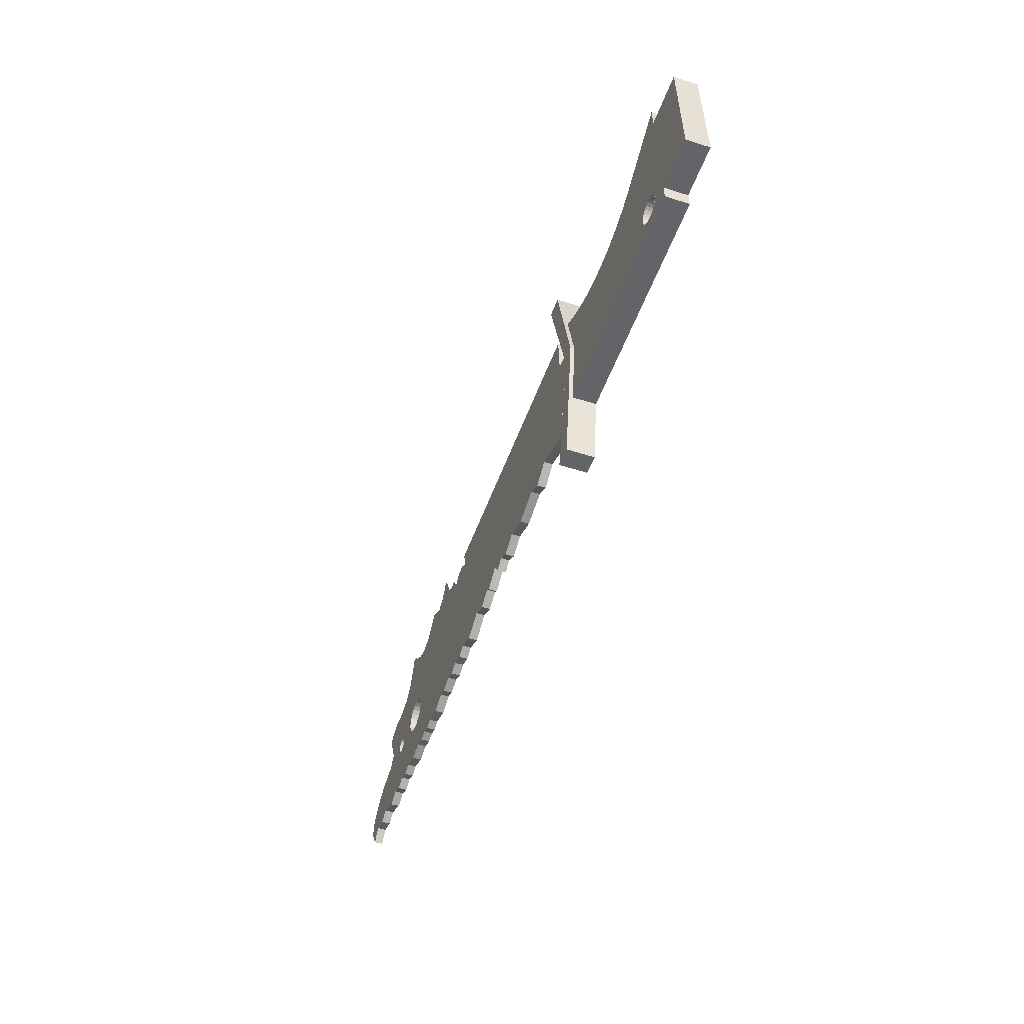
<metadata>
{"format":"obj","ext":"obj","renderer":"f3d","projection":"perspective","resolution":1024,"background":"white","views":[{"elev":-51.0,"azim":70.4,"up":"+Y"}]}
</metadata>
<code>
v 0.2091 0.1453 0.01517
v 0.2202 0.01149 0.01358
v 0.1888 0.1451 0.01515
v 0.2224 0.08042 0.0144
v 0.2357 0.01557 0.01364
v 0.2103 -0.05394 0.01279
v 0.2235 -0.05385 0.0128
v 0.1906 -0.1259 0.01192
v 0.2108 -0.1258 0.01194
v 0.2235 -0.0535 -0.01649
v 0.2108 -0.1254 -0.01735
v 0.2235 -0.0538 0.008448
v 0.1906 -0.1256 -0.01737
v 0.2104 -0.05359 -0.0165
v 0.2202 0.01184 -0.01571
v 0.2091 0.1456 -0.01412
v 0.1889 0.1455 -0.01413
v 0.2224 0.08047 0.01005
v 0.2224 0.08077 -0.01488
v 0.2362 0.07223 0.009961
v 0.2362 0.07253 -0.01497
v 0.2508 0.0654 0.009889
v 0.2508 0.06569 -0.01505
v 0.2659 0.06003 0.009835
v 0.2659 0.06033 -0.0151
v 0.2815 0.0562 0.0098
v 0.2816 0.05649 -0.01513
v 0.2975 0.05422 -0.01515
v 0.2975 0.05392 0.009783
v 0.3135 0.05352 -0.01515
v 0.3135 0.05322 0.009785
v 0.3296 0.05442 -0.01513
v 0.3296 0.05412 0.009807
v 0.3455 0.0569 -0.01509
v 0.3455 0.0566 0.009847
v 0.3611 0.06093 -0.01503
v 0.3611 0.06064 0.009905
v 0.3762 0.06649 -0.01495
v 0.3761 0.06619 0.009982
v 0.3906 0.07351 -0.01486
v 0.3906 0.07321 0.01008
v 0.4043 0.08192 -0.01475
v 0.4043 0.08162 0.01018
v 0.2357 0.01562 0.009285
v 0.2362 0.0726 -0.01497
v 0.2508 0.06582 -0.01504
v 0.266 0.0605 -0.0151
v 0.2816 0.0567 -0.01513
v 0.2975 0.05444 -0.01515
v 0.3135 0.05376 -0.01515
v 0.3296 0.05464 -0.01513
v 0.3455 0.0571 -0.01509
v 0.361 0.0611 -0.01503
v 0.3761 0.06661 -0.01495
v 0.3906 0.07357 -0.01486
v 0.2228 0.01197 -0.01571
v 0.4624 0.1176 -0.01429
v 0.4624 0.1173 0.01065
v 0.4635 -0.05229 0.008626
v 0.4634 -0.03558 -0.01611
v 0.4635 -0.05199 -0.01631
v 0.4626 0.09384 -0.01457
v 0.4634 -0.03587 0.008822
v 0.4626 0.09354 0.01037
v 0.5149 0.09387 0.0104
v 0.5157 -0.03524 -0.01607
v 0.5149 0.09417 -0.01453
v 0.5157 -0.03554 0.008861
v 0.4223 -0.008641 -0.01582
v 0.4258 -0.007161 -0.0158
v 0.4296 -0.00664 -0.01579
v 0.4334 -0.007111 -0.01579
v 0.4369 -0.00855 -0.01581
v 0.44 -0.01085 -0.01583
v 0.4423 -0.01386 -0.01587
v 0.4438 -0.01737 -0.01591
v 0.4443 -0.02115 -0.01595
v 0.4438 -0.02492 -0.016
v 0.4424 -0.02846 -0.01604
v 0.4401 -0.03149 -0.01608
v 0.4371 -0.03383 -0.01611
v 0.417 -0.01402 -0.01589
v 0.4156 -0.01755 -0.01593
v 0.4151 -0.02133 -0.01597
v 0.4156 -0.0251 -0.01602
v 0.4171 -0.02861 -0.01606
v 0.4195 -0.03163 -0.01609
v 0.4225 -0.03393 -0.01612
v 0.4193 -0.01098 -0.01585
v 0.426 -0.03536 -0.01613
v 0.4298 -0.03583 -0.01614
v 0.4336 -0.03531 -0.01613
v 0.2504 -0.02991 0.008751
v 0.261 -0.02622 0.008802
v 0.2717 -0.02318 0.008846
v 0.2827 -0.02078 0.008882
v 0.2937 -0.01904 0.00891
v 0.3049 -0.01796 0.00893
v 0.4296 -0.006792 0.009146
v 0.4334 -0.007271 0.009143
v 0.437 -0.008722 0.009128
v 0.4401 -0.01105 0.009103
v 0.3161 -0.01756 0.008942
v 0.3273 -0.01782 0.008947
v 0.3385 -0.01876 0.008943
v 0.4258 -0.00732 0.009138
v 0.3496 -0.02035 0.008931
v 0.3605 -0.02261 0.008912
v 0.3714 -0.02552 0.008884
v 0.4222 -0.008812 0.009117
v 0.382 -0.02908 0.008849
v 0.4424 -0.01408 0.009068
v 0.4439 -0.01763 0.009027
v 0.4444 -0.02144 0.008981
v 0.444 -0.02526 0.008936
v 0.4425 -0.02883 0.008892
v 0.4402 -0.03189 0.008854
v 0.4371 -0.03425 0.008824
v 0.2604 -0.03569 0.008689
v 0.271 -0.04048 0.008639
v 0.282 -0.04423 0.008601
v 0.2932 -0.04692 0.008577
v 0.3047 -0.04851 0.008565
v 0.3163 -0.049 0.008567
v 0.3279 -0.04837 0.008583
v 0.3393 -0.04663 0.008611
v 0.3506 -0.0438 0.008652
v 0.3615 -0.03991 0.008706
v 0.372 -0.03498 0.008772
v 0.4224 -0.03435 0.008813
v 0.4193 -0.03202 0.008838
v 0.417 -0.02899 0.008873
v 0.4155 -0.02544 0.008914
v 0.415 -0.02163 0.00896
v 0.4154 -0.01781 0.009006
v 0.4169 -0.01424 0.009049
v 0.4192 -0.01118 0.009087
v 0.426 -0.0358 0.008798
v 0.4298 -0.03628 0.008795
v 0.4336 -0.03575 0.008803
v 0.426 -0.03566 0.008799
v 0.4298 -0.03613 0.008796
v 0.4336 -0.03561 0.008805
v 0.4371 -0.03413 0.008825
v 0.4401 -0.03179 0.008855
v 0.4424 -0.02875 0.008893
v 0.4438 -0.02522 0.008936
v 0.4443 -0.02144 0.008981
v 0.4438 -0.01767 0.009026
v 0.4423 -0.01415 0.009067
v 0.44 -0.01115 0.009101
v 0.4369 -0.008847 0.009127
v 0.4334 -0.007408 0.009142
v 0.4296 -0.006938 0.009145
v 0.4258 -0.007459 0.009136
v 0.4223 -0.008939 0.009116
v 0.4193 -0.01128 0.009086
v 0.417 -0.01432 0.009048
v 0.4156 -0.01784 0.009005
v 0.4151 -0.02163 0.00896
v 0.4156 -0.0254 0.008915
v 0.4171 -0.02891 0.008874
v 0.4194 -0.03192 0.00884
v 0.4225 -0.03422 0.008814
v 0.2194 0.05809 0.004492
v 0.22 -0.02409 -0.005777
v 0.2195 0.05821 -0.004795
v 0.22 -0.0242 0.00351
v 0.4538 -0.03593 0.008815
v 0.4538 -0.03564 -0.01612
v 0.453 0.09378 -0.01458
v 0.453 0.09348 0.01036
v -0.3019 0.02234 0.003718
v -0.3062 0.02569 -0.005533
v -0.3019 0.02246 -0.005569
v -0.3062 0.02558 0.003754
v -0.3112 0.02772 -0.005512
v -0.3112 0.02761 0.003775
v -0.3165 0.02828 0.00378
v -0.3165 0.02839 -0.005508
v -0.3219 0.02755 0.003767
v -0.3219 0.02766 -0.00552
v -0.3268 0.02546 0.003739
v -0.3268 0.02557 -0.005548
v -0.3311 0.02216 0.003697
v -0.3311 0.02227 -0.00559
v -0.3343 0.01787 0.003644
v -0.3343 0.01798 -0.005644
v -0.3363 0.01289 0.003583
v -0.3363 0.013 -0.005705
v -0.337 0.007671 -0.005769
v -0.337 0.00756 0.003519
v -0.3266 -0.01021 0.003314
v -0.3216 -0.01212 -0.005995
v -0.3266 -0.0101 -0.005974
v -0.3216 -0.01223 0.003293
v -0.3363 0.002349 -0.005832
v -0.3363 0.002238 0.003456
v -0.3342 -0.002605 -0.005889
v -0.3342 -0.002715 0.003398
v -0.3309 -0.00685 -0.005938
v -0.3309 -0.006961 0.003349
v -0.3163 -0.0129 0.003288
v -0.3163 -0.01279 -0.005999
v -0.311 -0.01216 0.003301
v -0.311 -0.01205 -0.005987
v -0.306 -0.01008 0.003329
v -0.306 -0.009965 -0.005958
v -0.3018 -0.006775 0.003371
v -0.3018 -0.006664 -0.005916
v -0.2985 -0.002491 0.003424
v -0.2985 -0.002381 -0.005863
v -0.2965 0.00249 0.003485
v -0.2965 0.0026 -0.005802
v -0.2958 0.007934 -0.005738
v -0.2958 0.007823 0.003549
v -0.2966 0.01326 -0.005675
v -0.2966 0.01315 0.003612
v -0.2986 0.01821 -0.005617
v -0.2986 0.0181 0.00367
v 0.1826 -0.02443 0.003483
v 0.1829 -0.05952 -0.006225
v 0.1826 -0.02432 -0.005805
v 0.1828 -0.05963 0.003063
v 0.1273 -0.03927 -0.00602
v 0.1273 -0.03939 0.003267
v 0.1059 -0.05307 0.00309
v 0.1059 -0.05296 -0.006198
v 0.08862 -0.04295 -0.00609
v 0.08861 -0.04307 0.003198
v 0.05459 -0.05306 0.003056
v 0.0546 -0.05295 -0.006231
v 0.02733 -0.04307 -0.006132
v 0.02732 -0.04318 0.003156
v 0.006743 -0.05344 0.003019
v 0.006749 -0.05333 -0.006268
v -0.007586 -0.04379 -0.006164
v -0.007592 -0.0439 0.003124
v -0.01871 -0.05147 0.003026
v -0.0187 -0.05136 -0.006261
v -0.02787 -0.0379 -0.006107
v -0.02788 -0.03801 0.00318
v -0.0479 -0.05165 0.003004
v -0.0479 -0.05154 -0.006283
v -0.05376 -0.04606 -0.006221
v -0.05377 -0.04617 0.003066
v -0.07114 -0.05617 0.002935
v -0.07113 -0.05606 -0.006352
v -0.08944 -0.04697 -0.006256
v -0.08944 -0.04708 0.003031
v -0.1154 -0.06152 0.002842
v -0.1154 -0.06141 -0.006446
v -0.1367 -0.05187 -0.006346
v -0.1367 -0.05198 0.002941
v -0.1486 -0.05817 0.00286
v -0.1486 -0.05806 -0.006428
v -0.1636 -0.05316 -0.006379
v -0.1636 -0.05327 0.002908
v -0.1757 -0.05866 0.002836
v -0.1757 -0.05855 -0.006452
v -0.1882 -0.05346 -0.006399
v -0.1882 -0.05357 0.002888
v -0.2039 -0.05923 0.00281
v -0.2039 -0.05912 -0.006477
v -0.2156 -0.05398 -0.006424
v -0.2156 -0.05409 0.002864
v -0.2348 -0.06228 0.002753
v -0.2348 -0.06216 -0.006534
v -0.2564 -0.05634 -0.006479
v -0.2564 -0.05645 0.002808
v -0.2664 -0.06032 0.002756
v -0.2664 -0.06021 -0.006532
v -0.2767 -0.05638 -0.006493
v -0.2767 -0.05649 0.002794
v -0.2873 -0.05988 0.002747
v -0.2872 -0.05977 -0.00654
v -0.3008 -0.05518 -0.006495
v -0.3009 -0.05529 0.002793
v -0.3708 0.01704 -0.005679
v -0.3732 0.01659 0.003602
v -0.3732 0.0167 -0.005685
v -0.3708 0.01693 0.003608
v -0.3755 0.01562 0.003589
v -0.3755 0.01573 -0.005698
v -0.3775 0.01408 0.00357
v -0.3775 0.01419 -0.005718
v -0.379 0.01208 0.003545
v -0.379 0.01219 -0.005743
v -0.38 0.00977 0.003516
v -0.38 0.009881 -0.005771
v -0.3803 0.007396 -0.005801
v -0.3803 0.007286 0.003487
v -0.3799 0.00492 -0.00583
v -0.3799 0.004809 0.003457
v -0.379 0.002615 -0.005857
v -0.379 0.002504 0.00343
v -0.3774 0.0006411 -0.005879
v -0.3774 0.0005302 0.003408
v -0.3754 -0.0008699 -0.005896
v -0.3754 -0.0009808 0.003391
v -0.3639 0.0006161 0.003418
v -0.3658 -0.0008126 -0.005889
v -0.3659 -0.0009234 0.003398
v -0.3639 0.0007269 -0.005869
v -0.3731 -0.001814 -0.005906
v -0.3731 -0.001925 0.003381
v -0.3706 -0.002233 0.003379
v -0.3706 -0.002123 -0.005908
v -0.3682 -0.001893 0.003385
v -0.3682 -0.001782 -0.005902
v -0.3624 0.002609 0.003443
v -0.3624 0.00272 -0.005845
v -0.3614 0.004927 0.003471
v -0.3614 0.005038 -0.005816
v -0.3611 0.007518 -0.005786
v -0.3611 0.007407 0.003501
v -0.3615 0.009995 -0.005757
v -0.3615 0.009884 0.00353
v -0.3624 0.0123 -0.00573
v -0.3624 0.01219 0.003557
v -0.364 0.01427 -0.005708
v -0.364 0.01416 0.00358
v -0.366 0.01578 -0.005691
v -0.366 0.01567 0.003596
v -0.3683 0.01673 -0.005681
v -0.3683 0.01662 0.003606
v -0.2315 0.105 0.004752
v -0.2375 0.1081 0.004784
v -0.2232 0.1087 0.004802
v -0.4179 0.05511 0.004032
v -0.3938 0.06581 0.004176
v -0.4083 0.06246 0.004126
v -0.4188 0.04864 0.003954
v -0.3762 0.06518 0.00418
v -0.4098 0.03108 0.003751
v -0.3587 0.07087 0.00426
v -0.4772 -0.02384 0.003051
v -0.4449 0.001032 0.003369
v -0.4618 -0.008503 0.003244
v -0.4257 0.006489 0.003447
v -0.4818 -0.02979 0.002977
v -0.4188 0.007498 0.003464
v -0.4843 -0.04419 0.002803
v -0.2744 0.09602 0.004616
v -0.3445 0.08355 0.004421
v -0.3245 0.1148 0.004807
v -0.331 0.1157 0.004813
v -0.3191 0.1062 0.004708
v -0.3049 0.09684 0.004606
v -0.4074 0.02069 0.003628
v -0.2908 0.09219 0.004559
v -0.4118 0.01414 0.003547
v -0.2494 0.1172 0.004886
v -0.4304 -0.02672 0.003047
v -0.4616 -0.05114 0.002735
v -0.4736 -0.06378 0.002576
v -0.3807 -0.03072 0.003033
v -0.4311 -0.04829 0.00279
v -0.4435 -0.05603 0.002689
v -0.4056 -0.05979 0.002669
v -0.3901 -0.0524 0.002768
v -0.331 -0.03394 0.003027
v -0.3754 -0.05958 0.002692
v -0.3637 -0.05295 0.002779
v -0.3504 -0.05859 0.00272
v -0.3389 -0.0539 0.002784
v -0.2813 -0.03638 0.003031
v -0.319 -0.06056 0.002718
v -0.2315 -0.03802 0.003045
v -0.1817 -0.03889 0.003068
v -0.1318 -0.03897 0.0031
v -0.08202 -0.03826 0.003141
v -0.03222 -0.03677 0.003192
v 0.01754 -0.03449 0.003253
v 0.06727 -0.03142 0.003322
v 0.1169 -0.02758 0.003401
v 0.1665 -0.02295 0.00349
v -0.1321 0.09214 0.004664
v 0.1818 0.1033 0.005006
v -0.1376 0.1013 0.00477
v -0.1322 0.08633 0.004595
v -0.1372 0.08269 0.004548
v -0.2813 -0.01687 0.003264
v -0.2316 -0.01491 0.003321
v -0.1818 -0.0136 0.003369
v -0.132 -0.01295 0.00341
v -0.0822 -0.01297 0.003443
v -0.03241 -0.01365 0.003468
v 0.01737 -0.01498 0.003485
v 0.1821 0.05786 0.004464
v 0.06713 -0.01698 0.003495
v 0.1169 -0.01963 0.003496
v -0.2096 0.1251 0.005006
v -0.2022 0.1257 0.005019
v -0.2073 0.1273 0.005034
v -0.2119 0.1191 0.004933
v -0.1959 0.1093 0.004826
v -0.218 0.1124 0.004849
v -0.1917 0.09959 0.004714
v -0.1846 0.09438 0.004656
v -0.173 0.09584 0.004681
v -0.1654 0.08112 0.004511
v -0.3808 -0.02278 0.003128
v -0.3311 -0.0195 0.0032
v -0.1419 0.09069 0.004641
v -0.1378 0.08559 0.004582
v -0.1553 0.08848 0.004605
v -0.319 -0.06045 -0.00657
v -0.3388 -0.05379 -0.006503
v -0.3504 -0.05848 -0.006567
v -0.3637 -0.05284 -0.006508
v -0.3754 -0.05947 -0.006595
v -0.3901 -0.05229 -0.006519
v -0.4056 -0.05968 -0.006618
v -0.4311 -0.04818 -0.006498
v -0.4435 -0.05592 -0.006598
v -0.4616 -0.05102 -0.006552
v -0.4736 -0.06367 -0.006711
v -0.4843 -0.04408 -0.006484
v 0.1821 0.05797 -0.004823
v 0.1818 0.1034 -0.004281
v -0.1375 0.1014 -0.004518
f 3 2 1
f 2 4 1
f 2 5 4
f 2 6 5
f 6 7 5
f 6 8 7
f 8 9 7
f 9 11 10
f 10 12 9
f 12 7 9
f 9 8 13
f 14 13 8
f 8 6 14
f 2 15 14
f 14 6 2
f 16 17 3
f 3 1 16
f 18 19 16
f 16 1 18
f 1 4 18
f 20 21 19
f 19 18 20
f 22 23 21
f 21 20 22
f 24 25 23
f 23 22 24
f 26 27 25
f 25 24 26
f 28 27 26
f 26 29 28
f 30 28 29
f 29 31 30
f 32 30 31
f 31 33 32
f 34 32 33
f 33 35 34
f 36 34 35
f 35 37 36
f 38 36 37
f 37 39 38
f 40 38 39
f 39 41 40
f 42 40 41
f 41 43 42
f 7 12 44
f 44 5 7
f 5 44 18
f 18 4 5
f 3 17 15
f 15 2 3
f 11 9 13
f 19 21 45
f 46 45 21
f 23 46 21
f 47 46 23
f 25 47 23
f 48 47 25
f 27 48 25
f 49 48 27
f 28 49 27
f 50 49 28
f 30 50 28
f 51 50 30
f 32 51 30
f 52 51 32
f 34 52 32
f 53 52 34
f 36 53 34
f 54 53 36
f 38 54 36
f 55 54 38
f 40 55 38
f 42 55 40
f 17 16 15
f 19 15 16
f 56 15 19
f 14 15 56
f 10 14 56
f 13 14 10
f 11 13 10
f 57 42 43
f 43 58 57
f 59 61 60
f 60 62 59
f 62 57 59
f 57 58 59
f 58 63 59
f 58 64 63
f 65 66 67
f 66 65 68
f 59 12 10
f 10 61 59
f 69 62 70
f 71 70 62
f 72 71 62
f 73 72 62
f 74 73 62
f 60 74 62
f 75 74 60
f 76 75 60
f 77 76 60
f 78 77 60
f 79 78 60
f 80 79 60
f 81 80 60
f 19 21 56
f 23 56 21
f 25 56 23
f 27 56 25
f 28 56 27
f 10 56 28
f 30 10 28
f 32 10 30
f 34 10 32
f 36 10 34
f 38 10 36
f 40 10 38
f 42 10 40
f 57 10 42
f 62 10 57
f 82 10 62
f 83 10 82
f 84 10 83
f 85 10 84
f 86 10 85
f 87 10 86
f 88 10 87
f 61 10 88
f 89 82 62
f 69 89 62
f 90 61 88
f 91 61 90
f 92 61 91
f 81 61 92
f 60 61 81
f 64 58 93
f 93 94 64
f 94 95 64
f 95 96 64
f 96 97 64
f 97 98 64
f 98 99 64
f 99 100 64
f 100 101 64
f 101 102 64
f 102 63 64
f 98 103 99
f 103 104 99
f 104 105 99
f 105 106 99
f 105 107 106
f 107 108 106
f 108 109 106
f 109 110 106
f 109 111 110
f 102 112 63
f 112 113 63
f 113 114 63
f 114 115 63
f 115 116 63
f 116 117 63
f 117 118 63
f 20 18 44
f 44 22 20
f 44 24 22
f 44 26 24
f 44 29 26
f 44 12 29
f 12 31 29
f 12 33 31
f 12 35 33
f 12 93 35
f 93 37 35
f 93 39 37
f 93 41 39
f 93 43 41
f 93 58 43
f 12 119 93
f 12 120 119
f 12 121 120
f 12 122 121
f 12 123 122
f 12 124 123
f 12 59 124
f 59 125 124
f 59 126 125
f 59 127 126
f 59 128 127
f 59 129 128
f 59 111 129
f 59 130 111
f 130 131 111
f 131 132 111
f 132 133 111
f 133 134 111
f 134 135 111
f 135 136 111
f 136 137 111
f 137 110 111
f 59 138 130
f 59 139 138
f 59 140 139
f 59 118 140
f 59 63 118
f 91 90 141
f 141 142 91
f 92 91 142
f 142 143 92
f 81 92 143
f 143 144 81
f 80 81 144
f 144 145 80
f 79 80 145
f 145 146 79
f 78 79 146
f 146 147 78
f 148 77 78
f 78 147 148
f 149 76 77
f 77 148 149
f 150 75 76
f 76 149 150
f 151 74 75
f 75 150 151
f 152 73 74
f 74 151 152
f 153 72 73
f 73 152 153
f 153 154 71
f 71 72 153
f 154 155 70
f 70 71 154
f 155 156 69
f 69 70 155
f 156 157 89
f 89 69 156
f 157 158 82
f 82 89 157
f 158 159 83
f 83 82 158
f 160 84 83
f 83 159 160
f 161 85 84
f 84 160 161
f 162 86 85
f 85 161 162
f 163 87 86
f 86 162 163
f 164 88 87
f 87 163 164
f 141 90 88
f 88 164 141
f 94 93 119
f 119 95 94
f 119 96 95
f 119 97 96
f 119 120 97
f 120 98 97
f 120 103 98
f 120 121 103
f 121 104 103
f 121 122 104
f 122 105 104
f 122 123 105
f 123 107 105
f 123 124 107
f 124 108 107
f 124 125 108
f 125 109 108
f 125 126 109
f 126 111 109
f 126 127 111
f 127 128 111
f 128 129 111
f 167 165 166
f 166 165 168
f 63 65 64
f 65 63 68
f 67 60 62
f 60 67 66
f 60 169 170
f 169 60 63
f 63 60 66
f 63 66 68
f 64 171 172
f 171 64 62
f 62 64 65
f 62 65 67
f 173 174 175
f 174 173 176
f 176 177 174
f 177 176 178
f 177 179 180
f 179 177 178
f 180 181 182
f 181 180 179
f 182 183 184
f 183 182 181
f 184 185 186
f 185 184 183
f 186 187 188
f 187 186 185
f 188 189 190
f 189 188 187
f 189 191 190
f 191 189 192
f 193 194 195
f 194 193 196
f 192 197 191
f 197 192 198
f 198 199 197
f 199 198 200
f 200 201 199
f 201 200 202
f 202 195 201
f 195 202 193
f 203 194 196
f 194 203 204
f 205 204 203
f 204 205 206
f 207 206 205
f 206 207 208
f 209 208 207
f 208 209 210
f 211 210 209
f 210 211 212
f 213 212 211
f 212 213 214
f 213 215 214
f 215 213 216
f 216 217 215
f 217 216 218
f 218 219 217
f 219 218 220
f 221 222 223
f 222 221 224
f 224 225 222
f 225 224 226
f 225 227 228
f 227 225 226
f 227 229 228
f 229 227 230
f 229 231 232
f 231 229 230
f 231 233 232
f 233 231 234
f 233 235 236
f 235 233 234
f 235 237 236
f 237 235 238
f 237 239 240
f 239 237 238
f 239 241 240
f 241 239 242
f 241 243 244
f 243 241 242
f 243 245 244
f 245 243 246
f 245 247 248
f 247 245 246
f 247 249 248
f 249 247 250
f 249 251 252
f 251 249 250
f 251 253 252
f 253 251 254
f 253 255 256
f 255 253 254
f 255 257 256
f 257 255 258
f 257 259 260
f 259 257 258
f 259 261 260
f 261 259 262
f 261 263 264
f 263 261 262
f 263 265 264
f 265 263 266
f 265 267 268
f 267 265 266
f 267 269 268
f 269 267 270
f 269 271 272
f 271 269 270
f 271 273 272
f 273 271 274
f 273 275 276
f 275 273 274
f 275 277 276
f 277 275 278
f 279 280 281
f 280 279 282
f 281 283 284
f 283 281 280
f 284 285 286
f 285 284 283
f 286 287 288
f 287 286 285
f 288 289 290
f 289 288 287
f 289 291 290
f 291 289 292
f 292 293 291
f 293 292 294
f 294 295 293
f 295 294 296
f 296 297 295
f 297 296 298
f 298 299 297
f 299 298 300
f 301 302 303
f 302 301 304
f 300 305 299
f 305 300 306
f 307 305 306
f 305 307 308
f 309 308 307
f 308 309 310
f 303 310 309
f 310 303 302
f 311 304 301
f 304 311 312
f 313 312 311
f 312 313 314
f 313 315 314
f 315 313 316
f 316 317 315
f 317 316 318
f 318 319 317
f 319 318 320
f 320 321 319
f 321 320 322
f 322 323 321
f 323 322 324
f 324 325 323
f 325 324 326
f 325 282 279
f 282 325 326
f 220 175 219
f 175 220 173
f 283 327 328
f 327 283 280
f 327 280 282
f 327 282 326
f 327 326 329
f 329 326 324
f 330 331 332
f 331 330 333
f 331 333 334
f 334 333 335
f 334 335 336
f 337 338 339
f 338 337 340
f 340 337 341
f 340 341 342
f 342 341 343
f 342 343 344
f 345 346 347
f 346 345 348
f 348 345 349
f 349 345 336
f 349 336 335
f 349 335 350
f 349 350 351
f 351 350 352
f 351 352 344
f 344 352 342
f 344 328 353
f 328 344 343
f 328 343 283
f 283 343 354
f 354 343 355
f 355 343 356
f 283 354 285
f 285 354 287
f 287 354 289
f 289 354 292
f 355 357 354
f 357 355 358
f 358 355 359
f 357 358 360
f 357 360 361
f 357 361 362
f 362 361 363
f 362 363 364
f 362 364 365
f 362 365 366
f 362 366 367
f 367 366 368
f 367 368 278
f 367 278 369
f 369 278 275
f 369 275 274
f 369 274 271
f 369 271 270
f 369 270 370
f 370 270 267
f 370 267 266
f 370 266 263
f 370 263 262
f 370 262 371
f 371 262 259
f 371 259 258
f 371 258 255
f 371 255 254
f 371 254 372
f 372 254 251
f 372 251 250
f 372 250 373
f 373 250 246
f 246 250 247
f 373 246 243
f 373 243 242
f 239 238 242
f 242 374 373
f 374 242 238
f 374 238 235
f 374 235 234
f 374 234 375
f 375 234 231
f 375 231 376
f 376 231 230
f 376 230 227
f 376 227 226
f 376 226 377
f 377 226 224
f 377 224 221
f 378 379 380
f 379 378 381
f 379 381 382
f 379 382 383
f 379 383 384
f 379 384 385
f 379 385 386
f 379 386 387
f 379 387 388
f 379 388 389
f 379 389 390
f 390 389 391
f 390 391 165
f 165 391 392
f 165 392 168
f 168 392 377
f 168 377 221
f 393 394 395
f 394 393 396
f 394 396 397
f 397 396 398
f 397 398 329
f 397 329 324
f 397 324 322
f 397 322 320
f 397 320 318
f 397 318 316
f 397 316 313
f 397 313 183
f 183 313 311
f 397 183 181
f 397 181 399
f 399 181 179
f 399 179 178
f 399 178 176
f 399 176 400
f 400 176 173
f 400 173 220
f 400 220 401
f 401 220 218
f 401 218 402
f 402 218 216
f 402 216 213
f 402 213 211
f 402 211 209
f 354 294 292
f 294 354 403
f 294 403 296
f 296 403 298
f 298 403 300
f 300 403 306
f 306 403 307
f 307 403 309
f 309 403 303
f 303 403 187
f 187 403 189
f 189 403 192
f 192 403 198
f 198 403 404
f 198 404 200
f 200 404 202
f 202 404 193
f 193 404 196
f 196 404 203
f 203 404 383
f 203 383 205
f 205 383 207
f 207 383 405
f 405 383 406
f 406 383 382
f 402 405 407
f 405 402 209
f 405 209 207
f 301 183 311
f 183 301 185
f 185 301 187
f 187 301 303
f 277 368 408
f 368 277 278
f 368 409 408
f 409 368 366
f 409 365 410
f 365 409 366
f 365 411 410
f 411 365 364
f 411 363 412
f 363 411 364
f 363 413 412
f 413 363 361
f 413 360 414
f 360 413 361
f 360 415 414
f 415 360 358
f 415 359 416
f 359 415 358
f 359 417 416
f 417 359 355
f 417 356 418
f 356 417 355
f 356 419 418
f 419 356 343
f 379 420 421
f 420 379 390
f 165 420 390
f 420 165 167
f 166 221 223
f 221 166 168
f 379 422 380
f 422 379 421
f 357 403 354
f 403 357 404
f 404 357 362
f 404 362 383
f 383 362 367
f 383 367 384
f 384 367 369
f 384 369 385
f 385 369 370
f 385 370 386
f 386 370 371
f 386 371 387
f 387 371 372
f 387 372 388
f 388 372 373
f 388 373 389
f 389 373 374
f 389 374 391
f 391 374 375
f 391 375 392
f 392 375 376
f 392 376 377

</code>
